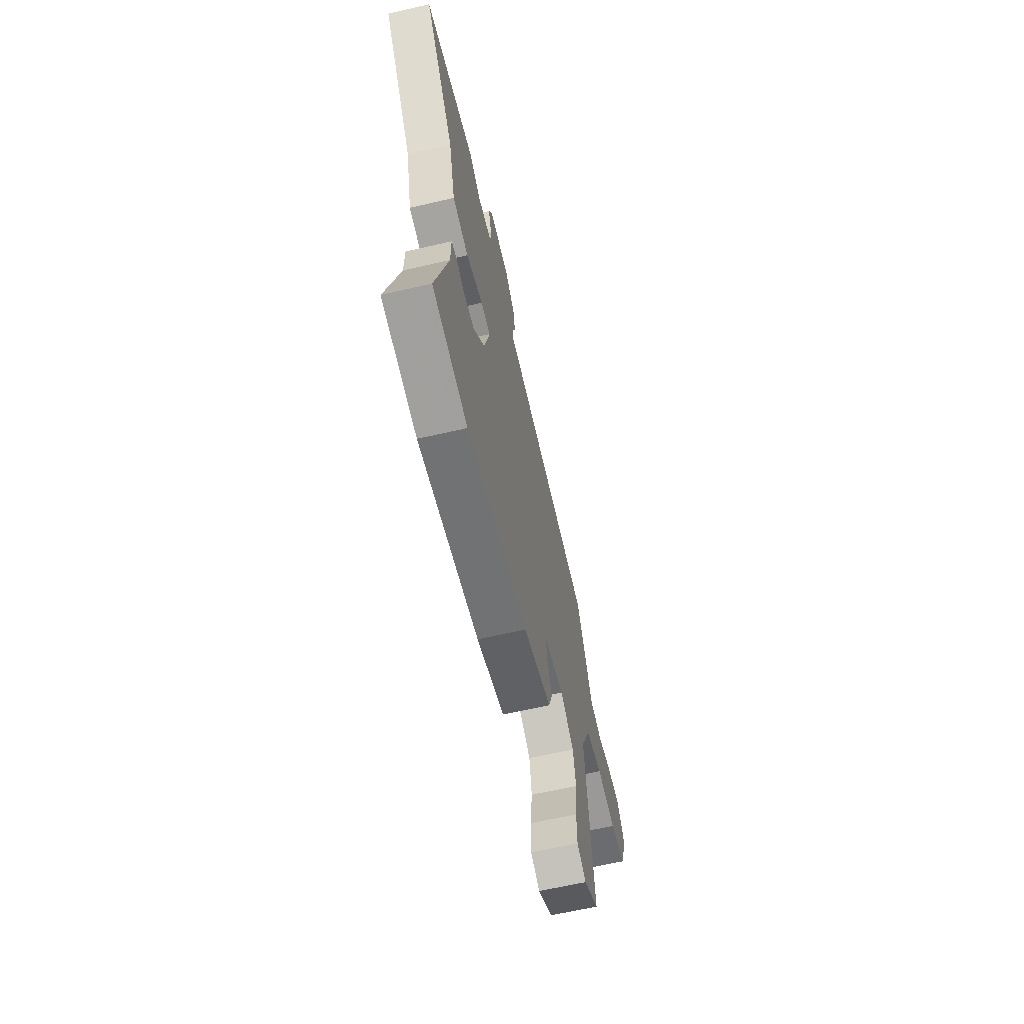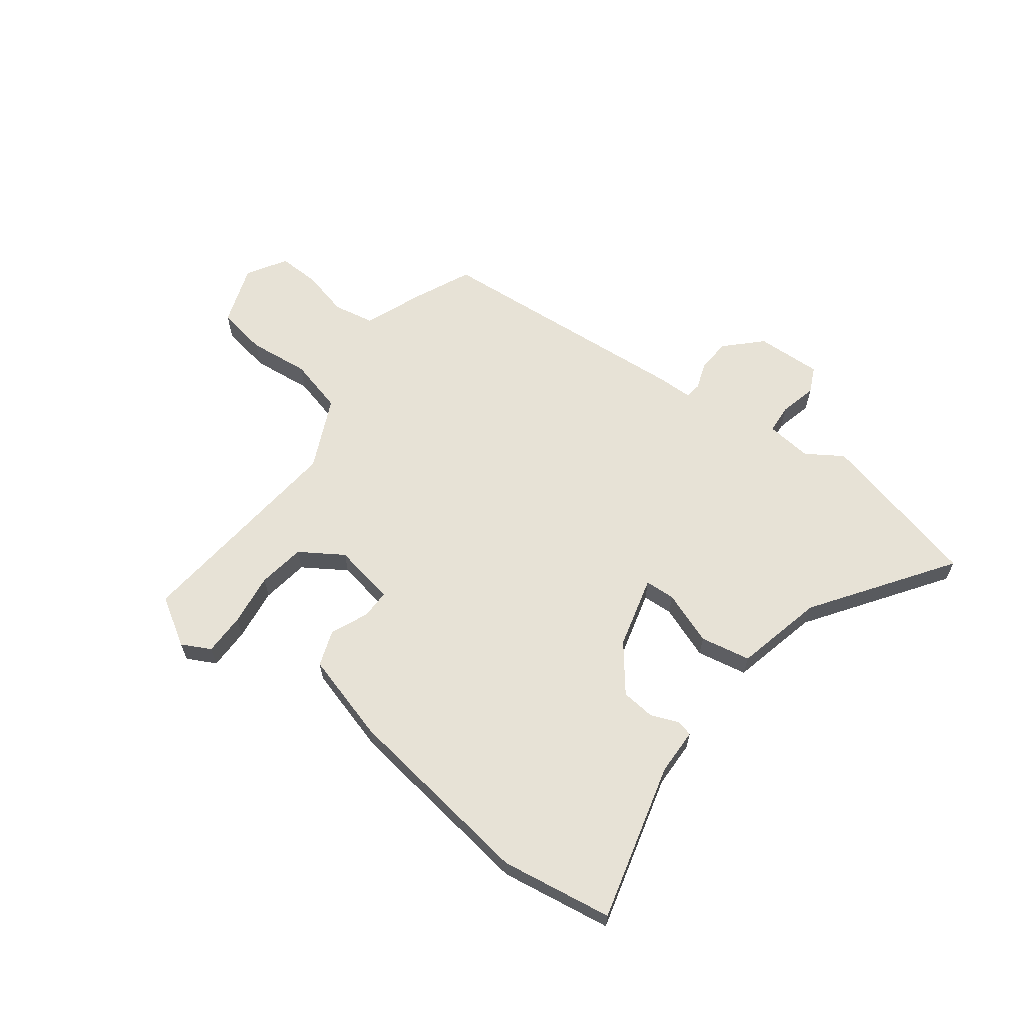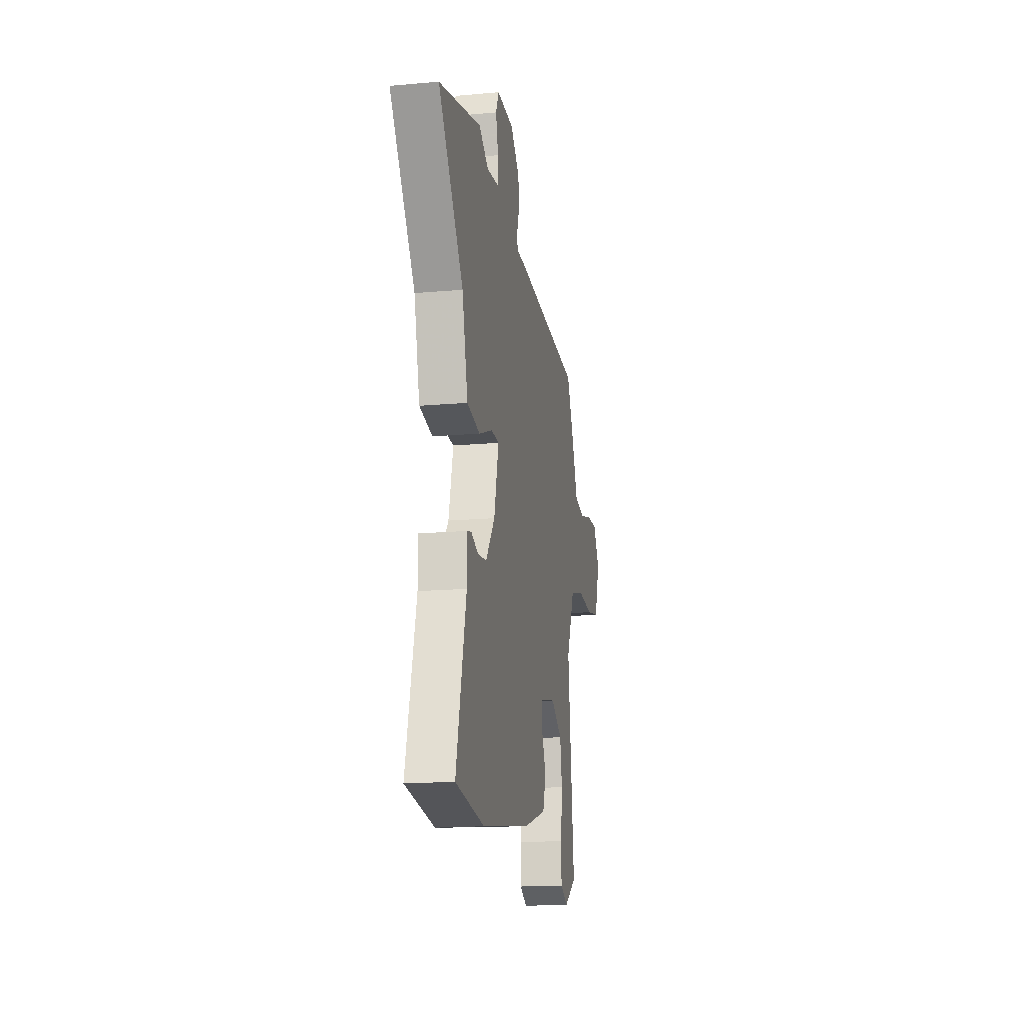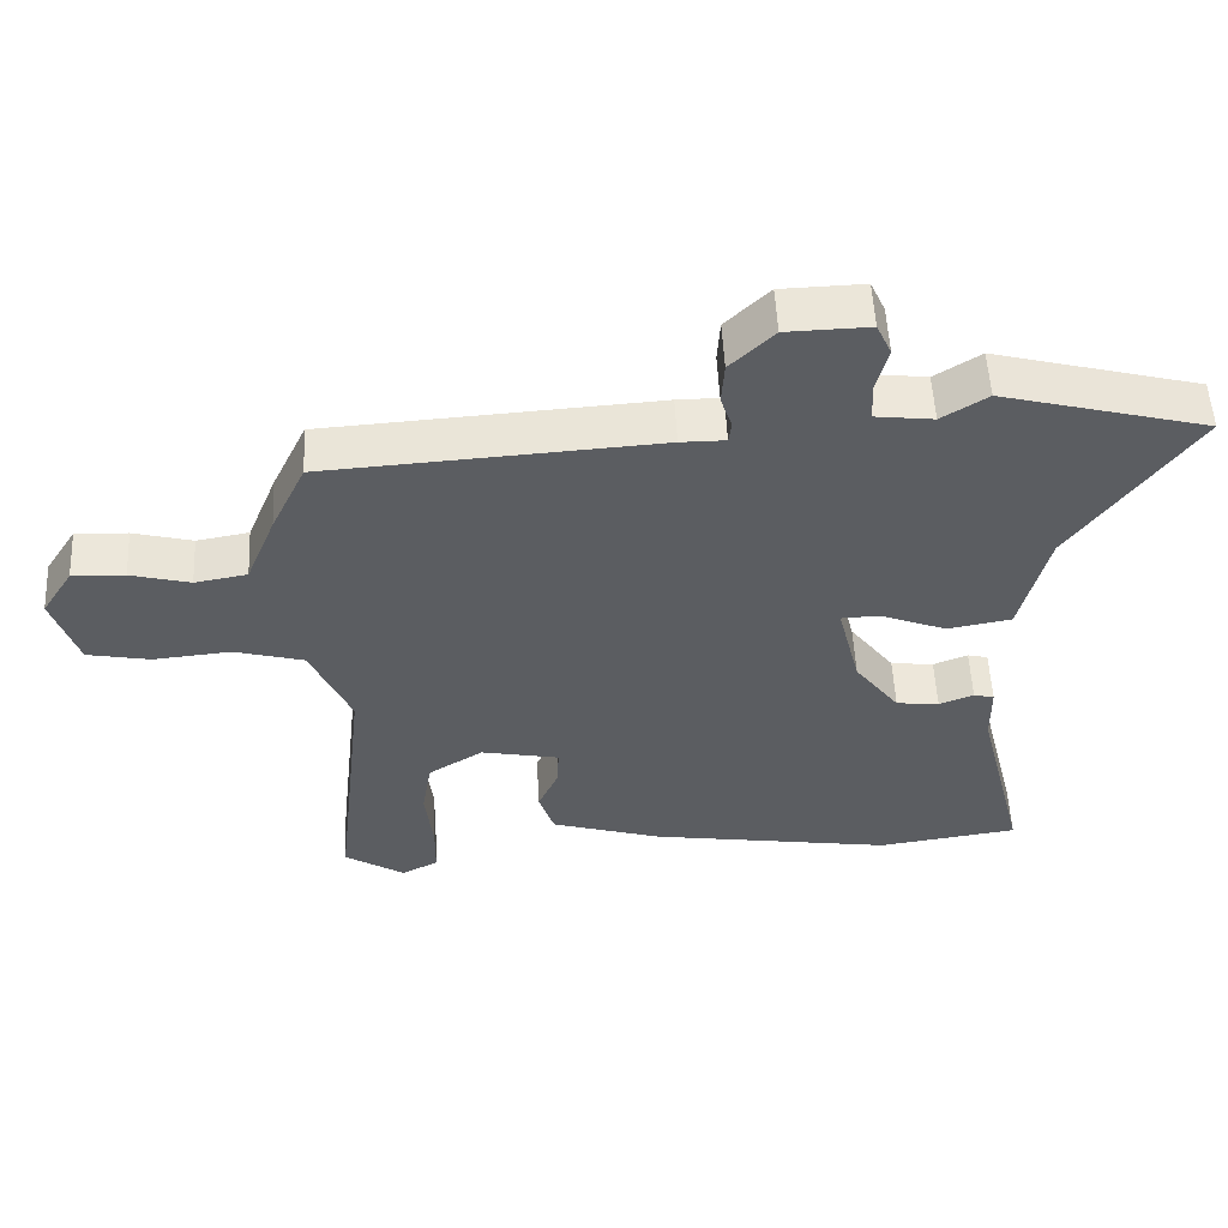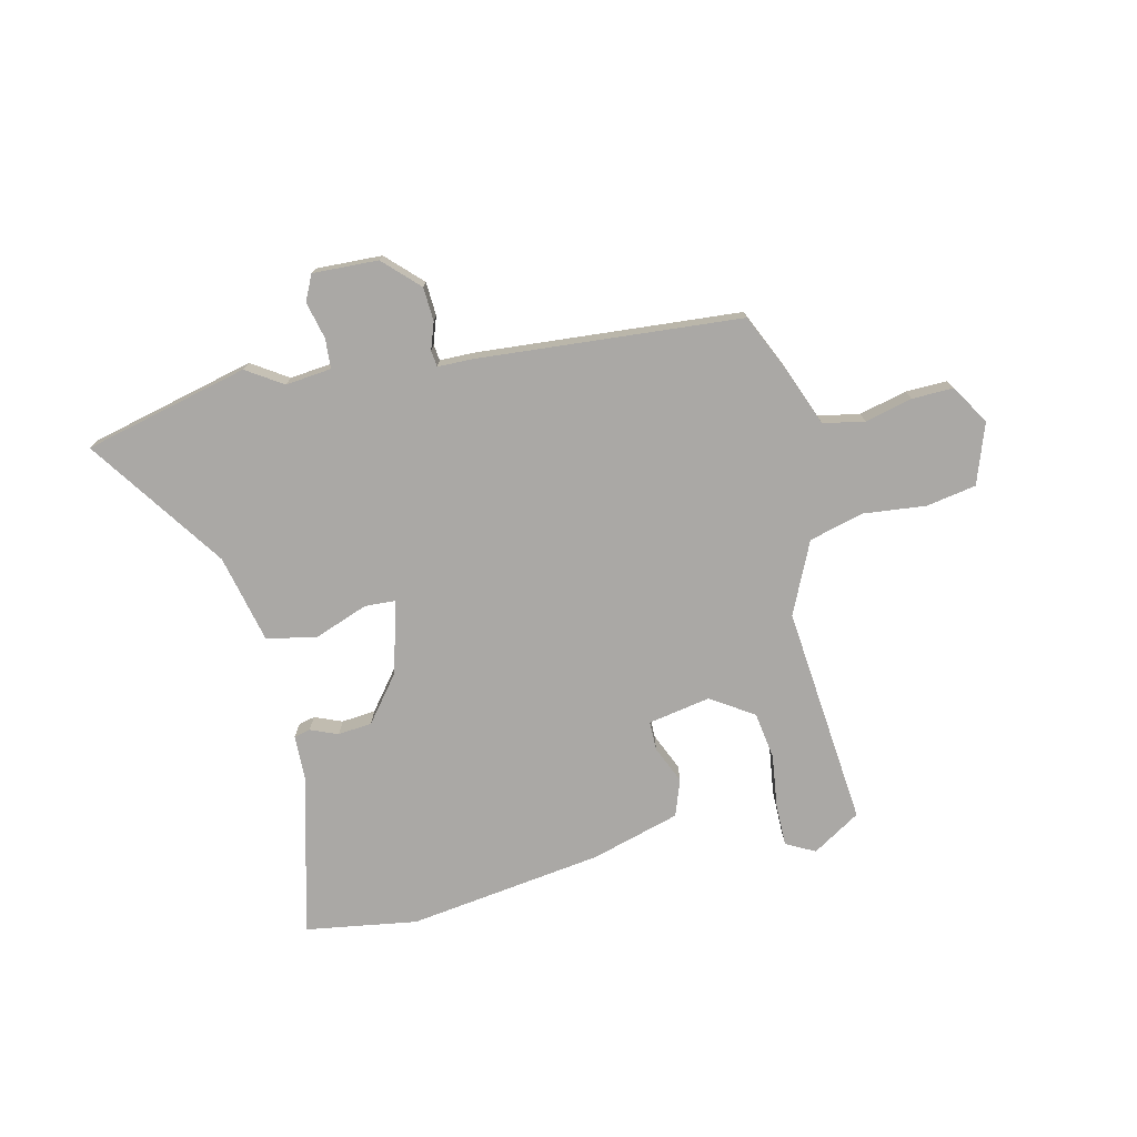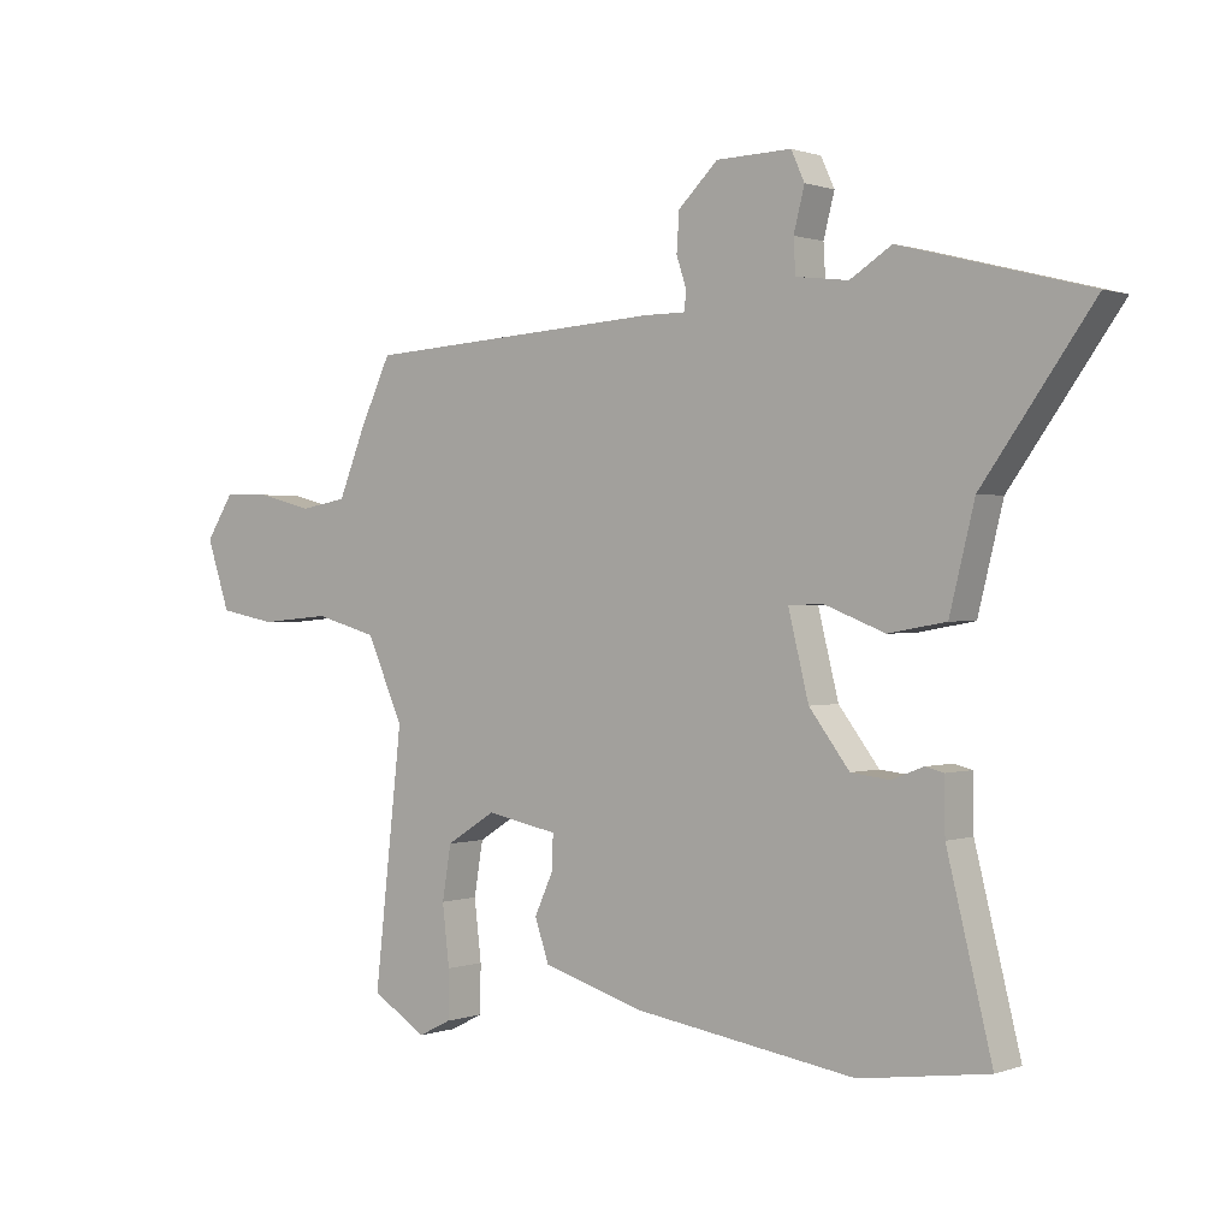
<metadata>
{"format":"obj","ext":"obj","renderer":"f3d","projection":"perspective","resolution":1024,"background":"white","views":[{"elev":-64.0,"azim":-76.9,"up":"+Z"},{"elev":63.2,"azim":-143.9,"up":"+Y"},{"elev":-16.8,"azim":-79.7,"up":"+Z"},{"elev":53.7,"azim":177.1,"up":"+Z"},{"elev":-75.2,"azim":12.3,"up":"+Y"},{"elev":0.7,"azim":-142.3,"up":"+Z"}]}
</metadata>
<code>
v -0.674 0.07 0.455
v -0.382 0.07 0.531
v -0.317 0.07 0.49
v -0.235 0.07 0.5
v -0.232 0.07 0.553
v -0.249 0.07 0.619
v -0.228 0.07 0.665
v -0.111 0.07 0.662
v -0.049 0.07 0.602
v -0.045 0.07 0.542
v -0.061 0.07 0.494
v -0.057 0.07 0.465
v 0.006 0.07 0.465
v 0.475 0.07 0.435
v 0.524 0.07 0.332
v 0.566 0.07 0.229
v 0.64 0.07 0.216
v 0.724 0.07 0.238
v 0.798 0.07 0.241
v 0.842 0.07 0.172
v 0.806 0.07 0.064
v 0.717 0.07 0.047
v 0.607 0.07 0.057
v 0.509 0.07 0.03
v 0.452 0.07 -0.098
v 0.496 0.07 -0.49
v 0.411 0.07 -0.544
v 0.359 0.07 -0.518
v 0.358 0.07 -0.443
v 0.369 0.07 -0.349
v 0.355 0.07 -0.265
v 0.278 0.07 -0.217
v 0.167 0.07 -0.239
v 0.168 0.07 -0.291
v 0.198 0.07 -0.357
v 0.176 0.07 -0.422
v 0.018 0.07 -0.47
v -0.329 0.07 -0.524
v -0.529 0.07 -0.496
v -0.459 0.07 -0.214
v -0.458 0.07 -0.13
v -0.429 0.07 -0.123
v -0.38 0.07 -0.142
v -0.319 0.07 -0.135
v -0.256 0.07 -0.052
v -0.224 0.07 0.077
v -0.278 0.07 0.079
v -0.373 0.07 0.042
v -0.463 0.07 0.058
v -0.502 0.07 0.215
v -0.674 0 0.455
v -0.382 0 0.531
v -0.317 0 0.49
v -0.235 0 0.5
v -0.232 0 0.553
v -0.249 0 0.619
v -0.228 0 0.665
v -0.111 0 0.662
v -0.049 0 0.602
v -0.045 0 0.542
v -0.061 0 0.494
v -0.057 0 0.465
v 0.006 0 0.465
v 0.475 0 0.435
v 0.524 0 0.332
v 0.566 0 0.229
v 0.64 0 0.216
v 0.724 0 0.238
v 0.798 0 0.241
v 0.842 0 0.172
v 0.806 0 0.064
v 0.717 0 0.047
v 0.607 0 0.057
v 0.509 0 0.03
v 0.452 0 -0.098
v 0.496 0 -0.49
v 0.411 0 -0.544
v 0.359 0 -0.518
v 0.358 0 -0.443
v 0.369 0 -0.349
v 0.355 0 -0.265
v 0.278 0 -0.217
v 0.167 0 -0.239
v 0.168 0 -0.291
v 0.198 0 -0.357
v 0.176 0 -0.422
v 0.018 0 -0.47
v -0.329 0 -0.524
v -0.529 0 -0.496
v -0.459 0 -0.214
v -0.458 0 -0.13
v -0.429 0 -0.123
v -0.38 0 -0.142
v -0.319 0 -0.135
v -0.256 0 -0.052
v -0.224 0 0.077
v -0.278 0 0.079
v -0.373 0 0.042
v -0.463 0 0.058
v -0.502 0 0.215
f 47 48 49 50
f 46 47 50 1
f 40 41 42 43
f 40 43 44
f 39 40 44
f 38 39 44 45
f 34 35 36 37
f 33 34 37 38
f 27 28 29 30
f 25 26 27 30
f 25 30 31
f 24 25 31 32
f 20 21 22 23
f 20 23 24
f 17 18 19 20
f 16 17 20 24
f 12 13 14 15
f 12 15 16 24
f 8 9 10 11
f 8 11 12
f 5 6 7 8
f 4 5 8 12
f 3 4 12 24
f 46 1 2 3
f 33 38 45 46
f 32 33 46
f 3 24 32 46
f 100 99 98 97
f 51 100 97 96
f 93 92 91 90
f 94 93 90
f 94 90 89
f 95 94 89 88
f 87 86 85 84
f 88 87 84 83
f 80 79 78 77
f 80 77 76 75
f 81 80 75
f 82 81 75 74
f 73 72 71 70
f 74 73 70
f 70 69 68 67
f 74 70 67 66
f 65 64 63 62
f 74 66 65 62
f 61 60 59 58
f 62 61 58
f 58 57 56 55
f 62 58 55 54
f 74 62 54 53
f 53 52 51 96
f 96 95 88 83
f 96 83 82
f 96 82 74 53
f 1 51 52 2
f 2 52 53 3
f 3 53 54 4
f 4 54 55 5
f 5 55 56 6
f 6 56 57 7
f 7 57 58 8
f 8 58 59 9
f 9 59 60 10
f 10 60 61 11
f 11 61 62 12
f 12 62 63 13
f 13 63 64 14
f 14 64 65 15
f 15 65 66 16
f 16 66 67 17
f 17 67 68 18
f 18 68 69 19
f 19 69 70 20
f 20 70 71 21
f 21 71 72 22
f 22 72 73 23
f 23 73 74 24
f 24 74 75 25
f 25 75 76 26
f 26 76 77 27
f 27 77 78 28
f 28 78 79 29
f 29 79 80 30
f 30 80 81 31
f 31 81 82 32
f 32 82 83 33
f 33 83 84 34
f 34 84 85 35
f 35 85 86 36
f 36 86 87 37
f 37 87 88 38
f 38 88 89 39
f 39 89 90 40
f 40 90 91 41
f 41 91 92 42
f 42 92 93 43
f 43 93 94 44
f 44 94 95 45
f 45 95 96 46
f 46 96 97 47
f 47 97 98 48
f 48 98 99 49
f 49 99 100 50
f 50 100 51 1

</code>
